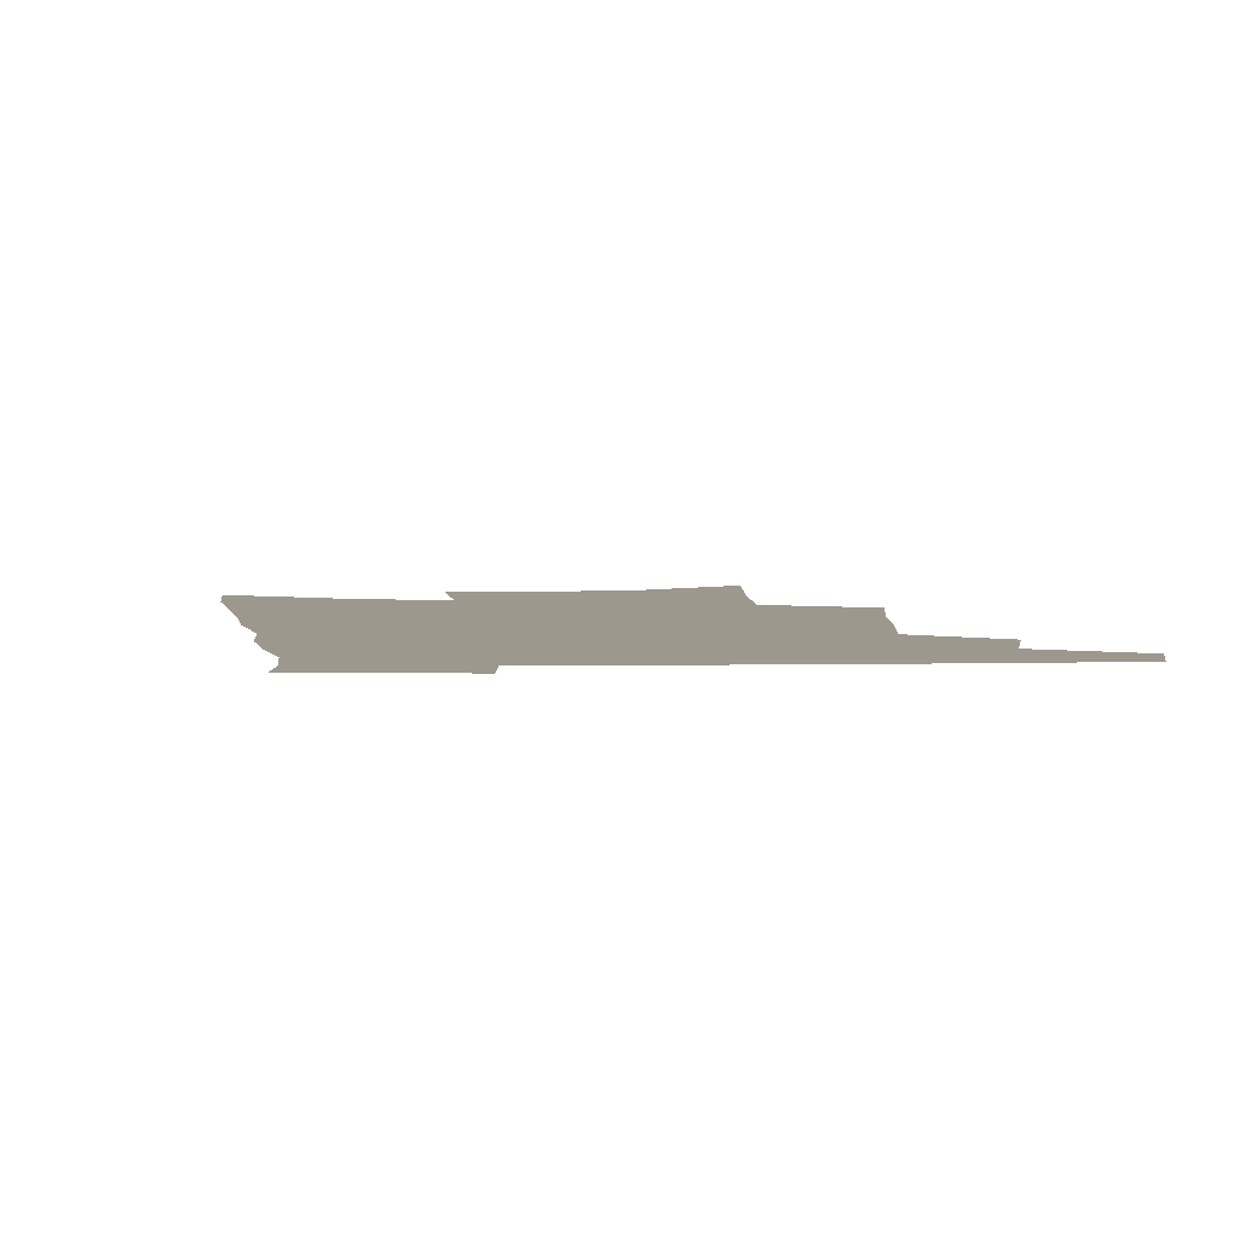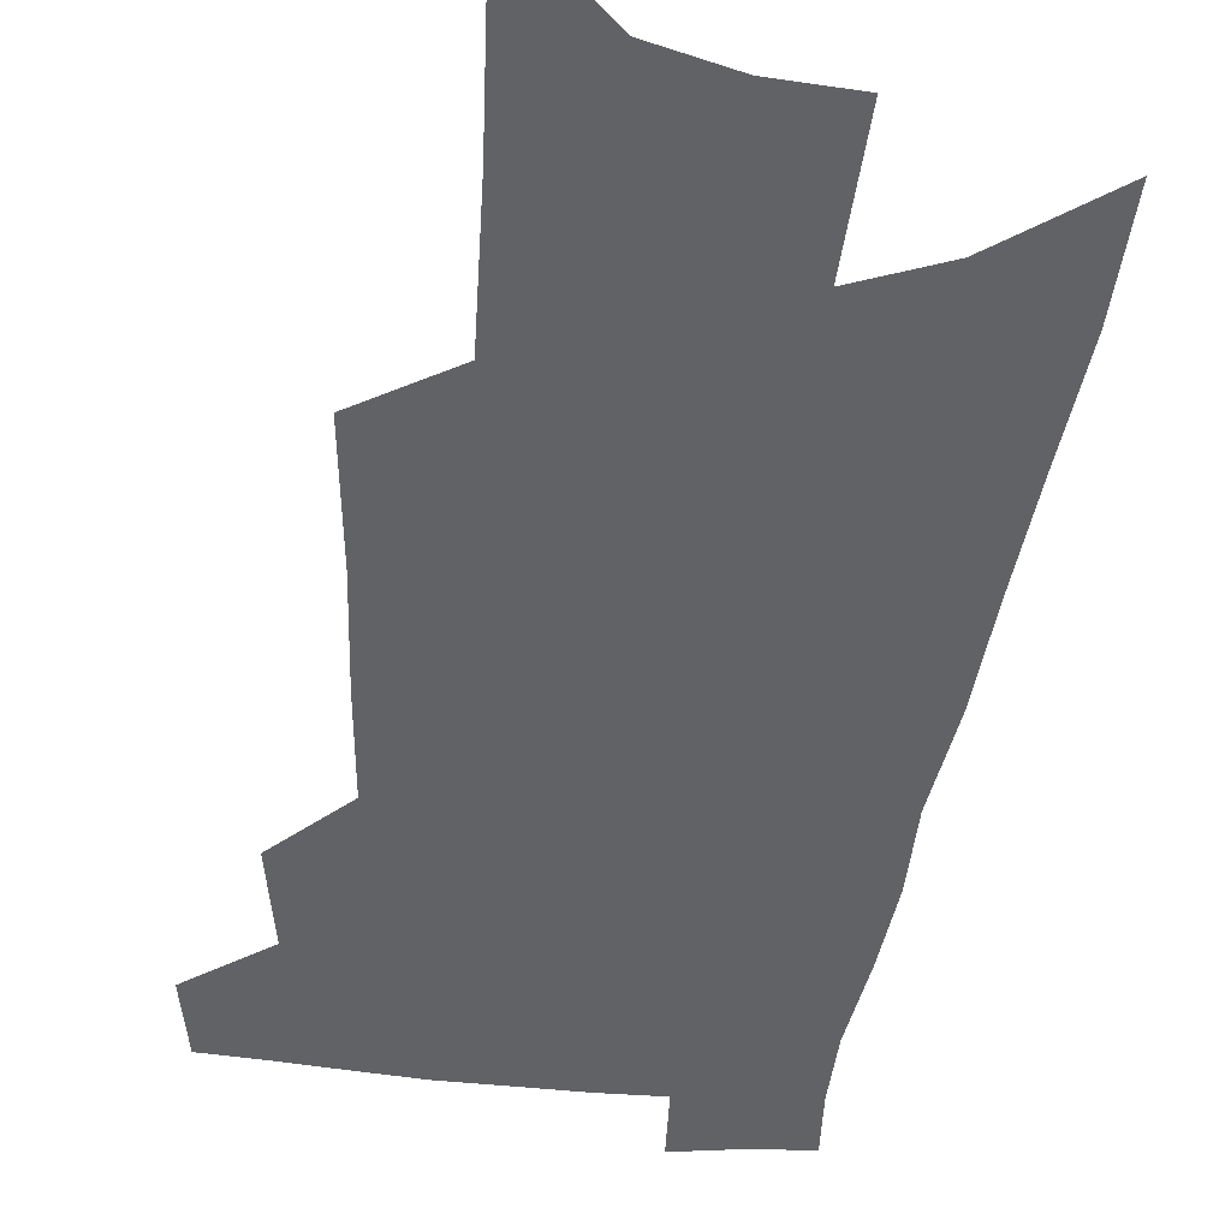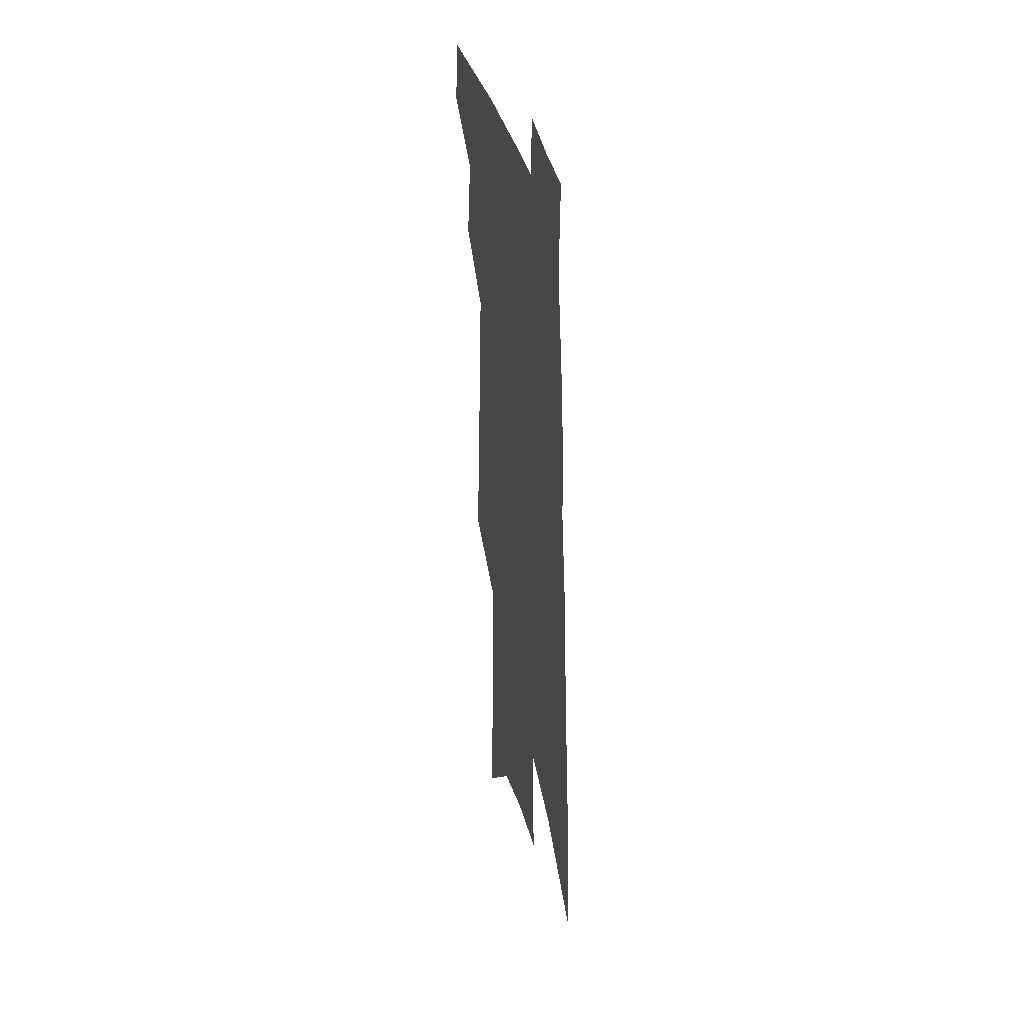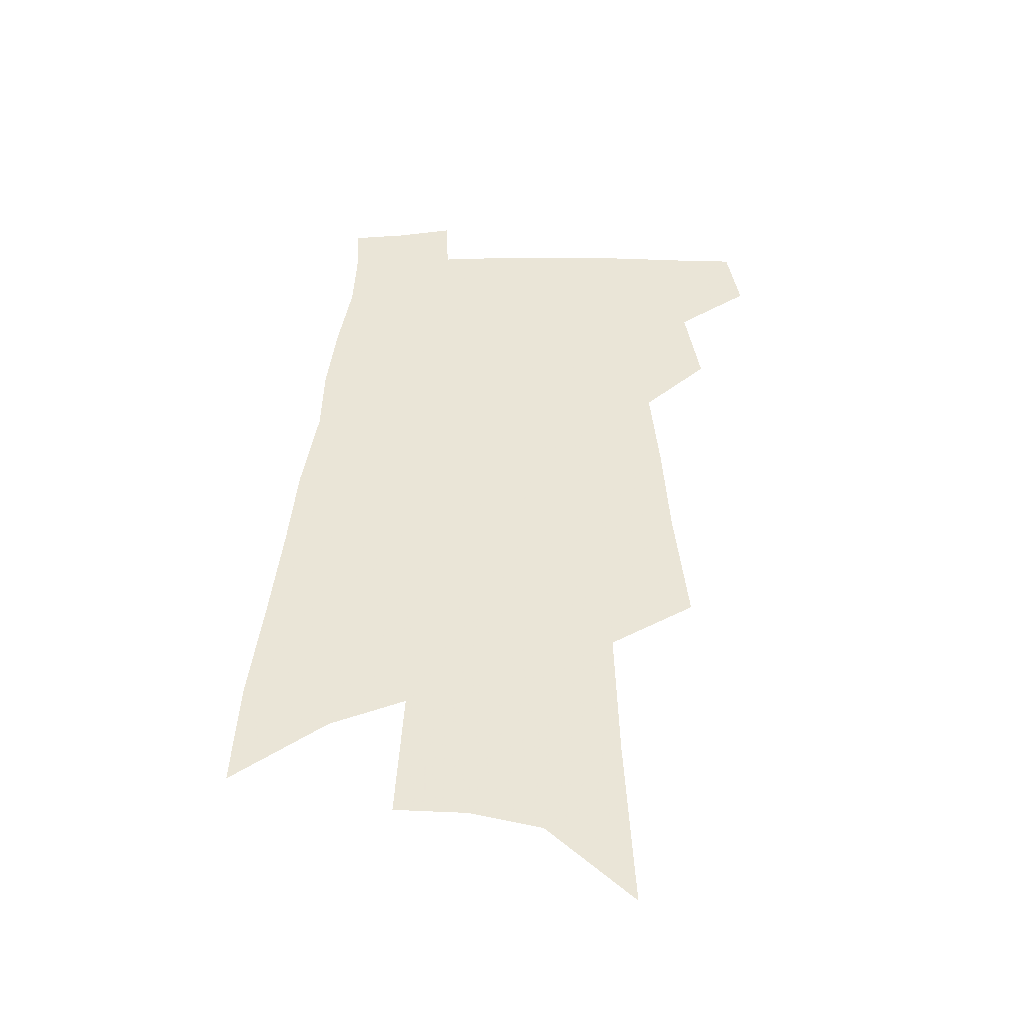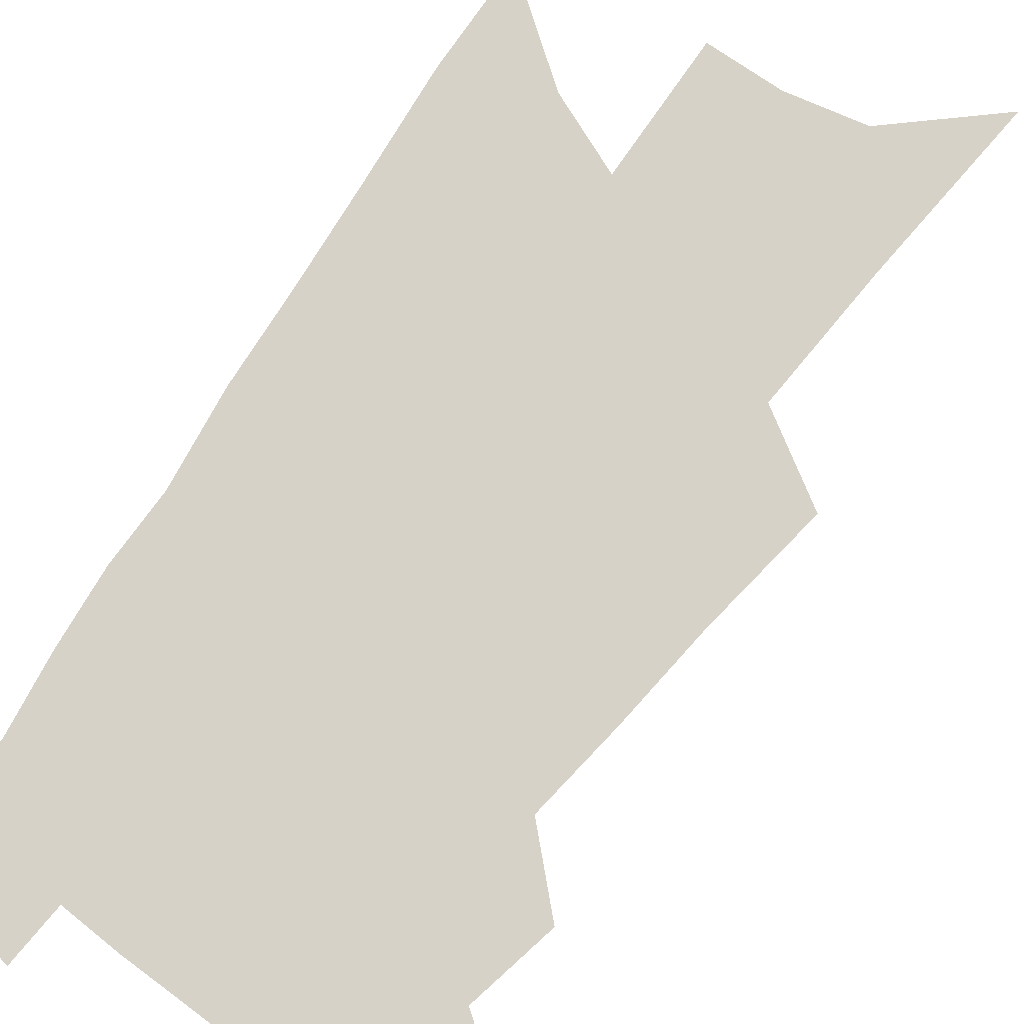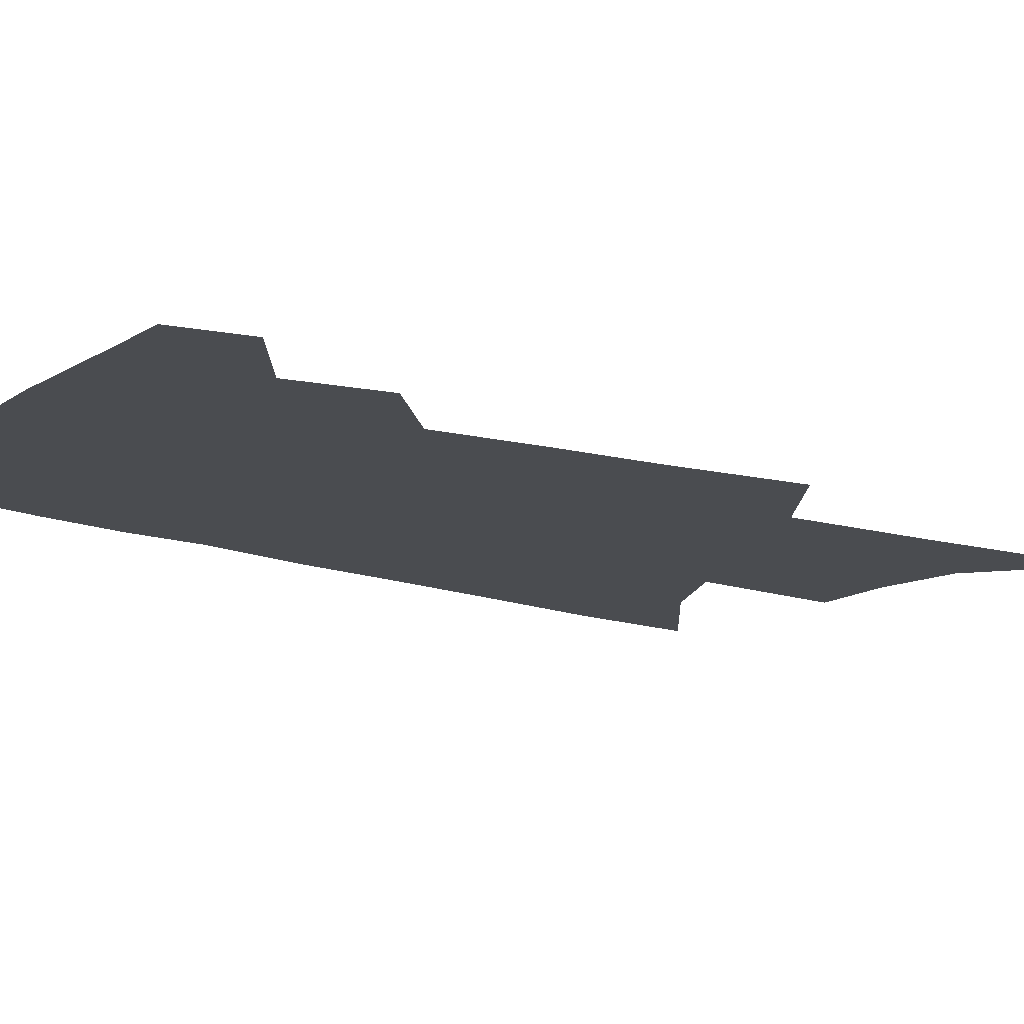
<metadata>
{"format":"obj","ext":"obj","renderer":"f3d","projection":"perspective","resolution":1024,"background":"white","views":[{"elev":3.0,"azim":177.6,"up":"+Z"},{"elev":-50.6,"azim":-5.2,"up":"+Z"},{"elev":36.1,"azim":77.3,"up":"+Y"},{"elev":-44.8,"azim":-178.5,"up":"+Y"},{"elev":77.8,"azim":-141.9,"up":"+Z"},{"elev":-14.8,"azim":-122.6,"up":"+Z"}]}
</metadata>
<code>
v 539.9 421.2 0
v 543.5 440.5 0
v 556.2 383 0
v 560.4 407.6 0
v 560.9 425.3 0
v 560 441.7 0
v 566.2 275.1 0
v 570.1 311 0
v 572 339.7 0
v 574.5 366.5 0
v 575.4 387.7 0
v 578.1 409.7 0
v 577.9 426.6 0
v 576.4 443.1 0
v 586.5 171.2 0
v 589.1 222.2 0
v 590.2 261.5 0
v 591.1 294.6 0
v 592.3 324.4 0
v 592.8 349.4 0
v 593.7 372.7 0
v 594.7 393.8 0
v 595 411.5 0
v 595 427.8 0
v 593 444.5 0
v 611.2 195.1 0
v 611.2 238.4 0
v 610.4 270.4 0
v 610.5 302.9 0
v 610.3 328.7 0
v 610.3 352.9 0
v 610.5 374.9 0
v 610.9 395.3 0
v 610.9 412.1 0
v 610.8 428.7 0
v 610.1 444.8 0
v 632.1 200.6 0
v 630.7 243.7 0
v 629.3 275.4 0
v 628.4 303 0
v 627.6 330.7 0
v 627.1 354.6 0
v 626.8 376.3 0
v 626.7 395.8 0
v 626.7 412.7 0
v 626.8 429.2 0
v 626.4 445.2 0
v 652.8 202 0
v 650.6 240.7 0
v 648.3 273.6 0
v 646.3 303.2 0
v 645.2 328.4 0
v 644.1 352.8 0
v 643.2 374.6 0
v 642.6 394.6 0
v 642.5 412.3 0
v 642.5 429.3 0
v 643 445 0
v 643.6 462.1 0
v 672.3 232.6 0
v 669.2 265.8 0
v 666.3 296.2 0
v 663.4 324.3 0
v 663.2 346.8 0
v 660.9 370.6 0
v 659.8 391.2 0
v 658.8 410.5 0
v 658.1 428.5 0
v 658.6 444.3 0
v 660.3 459.7 0
v 699.9 213.7 0
v 698 245 0
v 693.9 277.6 0
v 690.5 307.1 0
v 688 333.3 0
v 683.5 360.4 0
v 682.8 381.4 0
v 680 403.2 0
v 676.3 425 0
v 675.3 442.5 0
v 676 458.7 0
f 4 5 1
f 1 5 2
f 5 6 2
f 10 11 3
f 3 11 4
f 11 12 4
f 4 12 5
f 12 13 5
f 5 13 6
f 13 14 6
f 17 18 7
f 7 18 8
f 18 19 8
f 8 19 9
f 19 20 9
f 9 20 10
f 20 21 10
f 10 21 11
f 21 22 11
f 11 22 12
f 22 23 12
f 12 23 13
f 23 24 13
f 13 24 14
f 24 25 14
f 15 26 16
f 26 27 16
f 16 27 17
f 27 28 17
f 17 28 18
f 28 29 18
f 18 29 19
f 29 30 19
f 19 30 20
f 30 31 20
f 20 31 21
f 31 32 21
f 21 32 22
f 32 33 22
f 22 33 23
f 33 34 23
f 23 34 24
f 34 35 24
f 24 35 25
f 35 36 25
f 26 37 27
f 37 38 27
f 27 38 28
f 38 39 28
f 28 39 29
f 39 40 29
f 29 40 30
f 40 41 30
f 30 41 31
f 41 42 31
f 31 42 32
f 42 43 32
f 32 43 33
f 43 44 33
f 33 44 34
f 44 45 34
f 34 45 35
f 45 46 35
f 35 46 36
f 46 47 36
f 37 48 38
f 48 49 38
f 38 49 39
f 49 50 39
f 39 50 40
f 50 51 40
f 40 51 41
f 51 52 41
f 41 52 42
f 52 53 42
f 42 53 43
f 53 54 43
f 43 54 44
f 54 55 44
f 44 55 45
f 55 56 45
f 45 56 46
f 56 57 46
f 46 57 47
f 57 58 47
f 49 60 50
f 60 61 50
f 50 61 51
f 61 62 51
f 51 62 52
f 62 63 52
f 52 63 53
f 63 64 53
f 53 64 54
f 64 65 54
f 54 65 55
f 65 66 55
f 55 66 56
f 66 67 56
f 56 67 57
f 67 68 57
f 57 68 58
f 68 69 58
f 58 69 59
f 69 70 59
f 60 71 61
f 71 72 61
f 61 72 62
f 72 73 62
f 62 73 63
f 73 74 63
f 63 74 64
f 74 75 64
f 64 75 65
f 75 76 65
f 65 76 66
f 76 77 66
f 66 77 67
f 77 78 67
f 67 78 68
f 78 79 68
f 68 79 69
f 79 80 69
f 69 80 70
f 80 81 70

</code>
